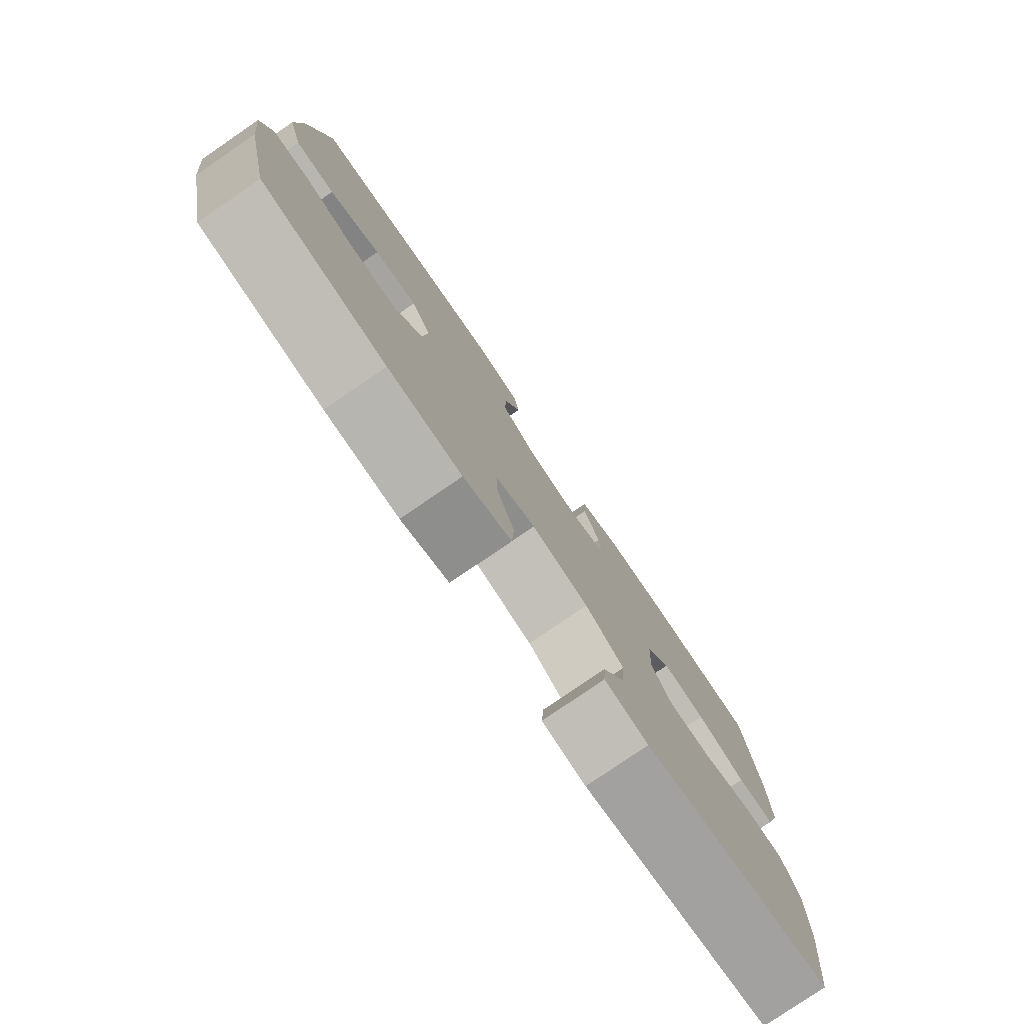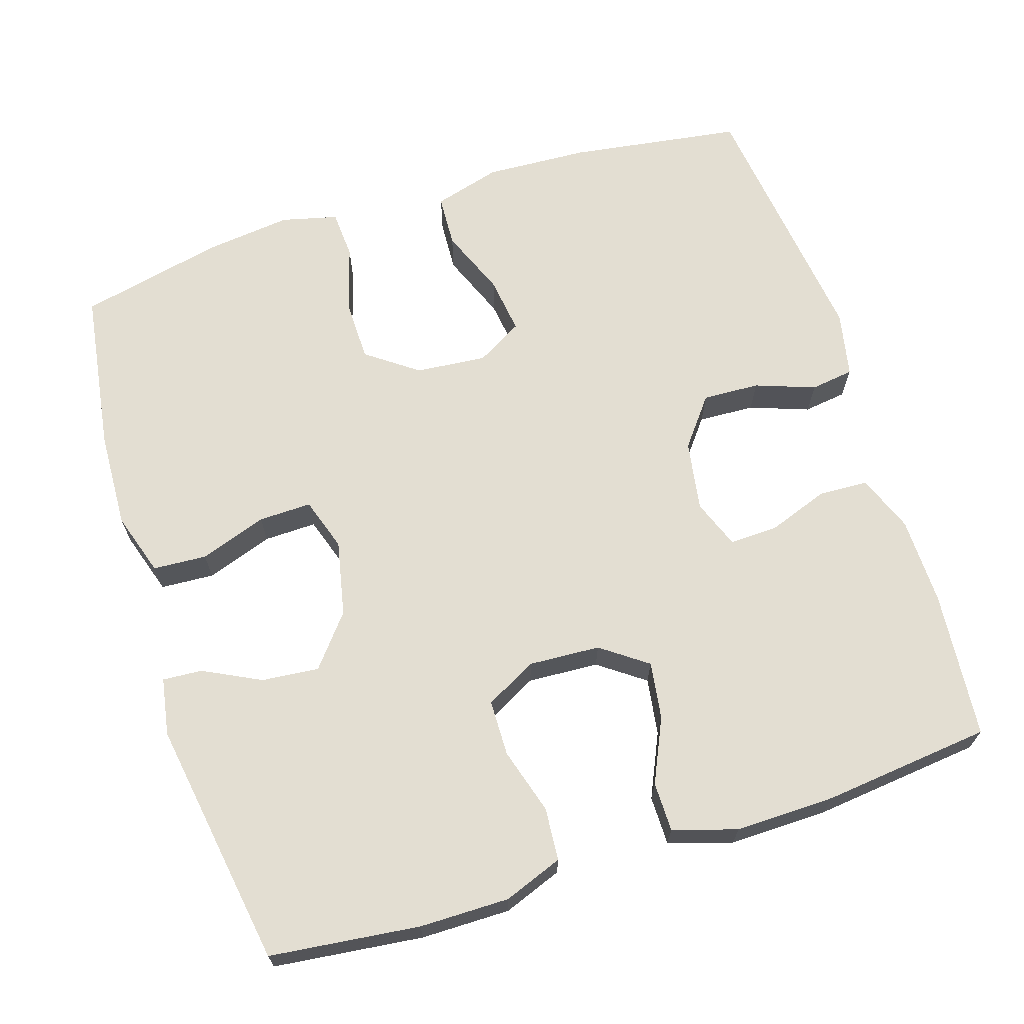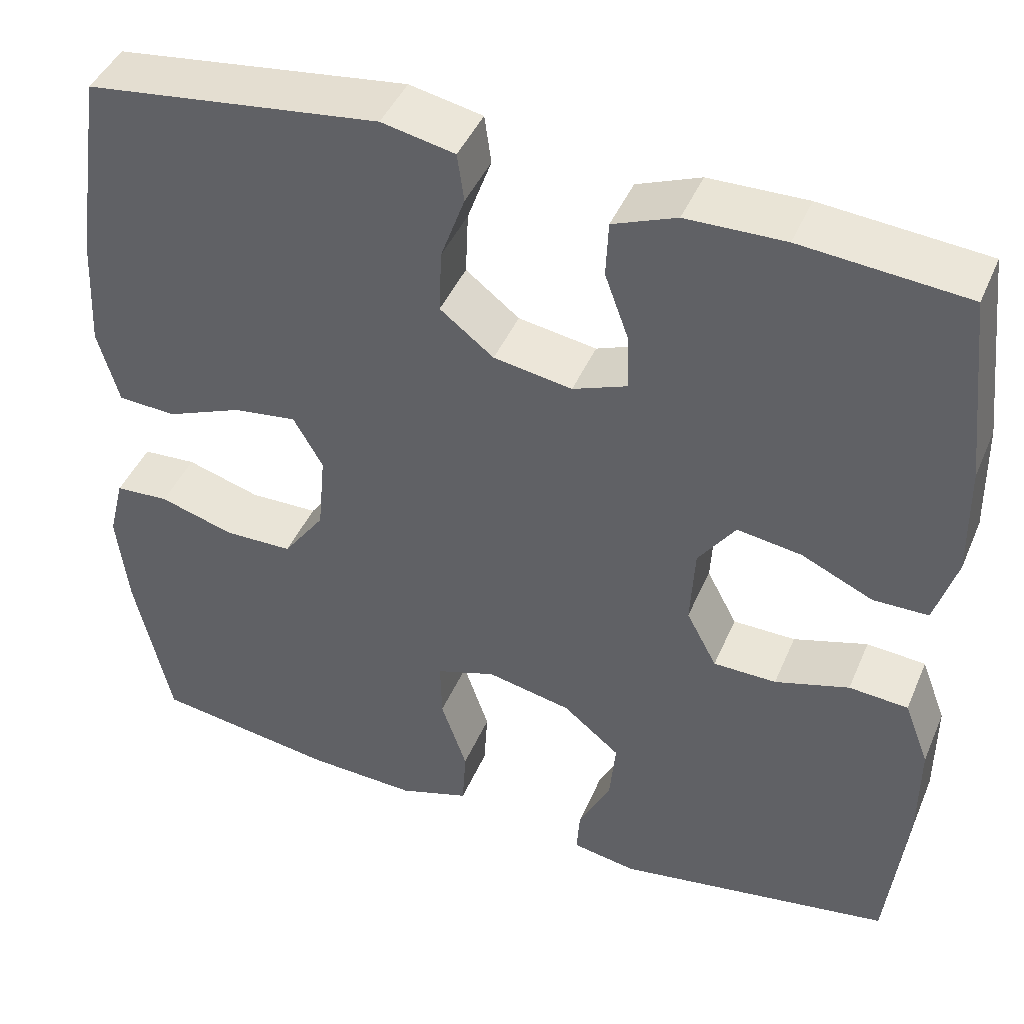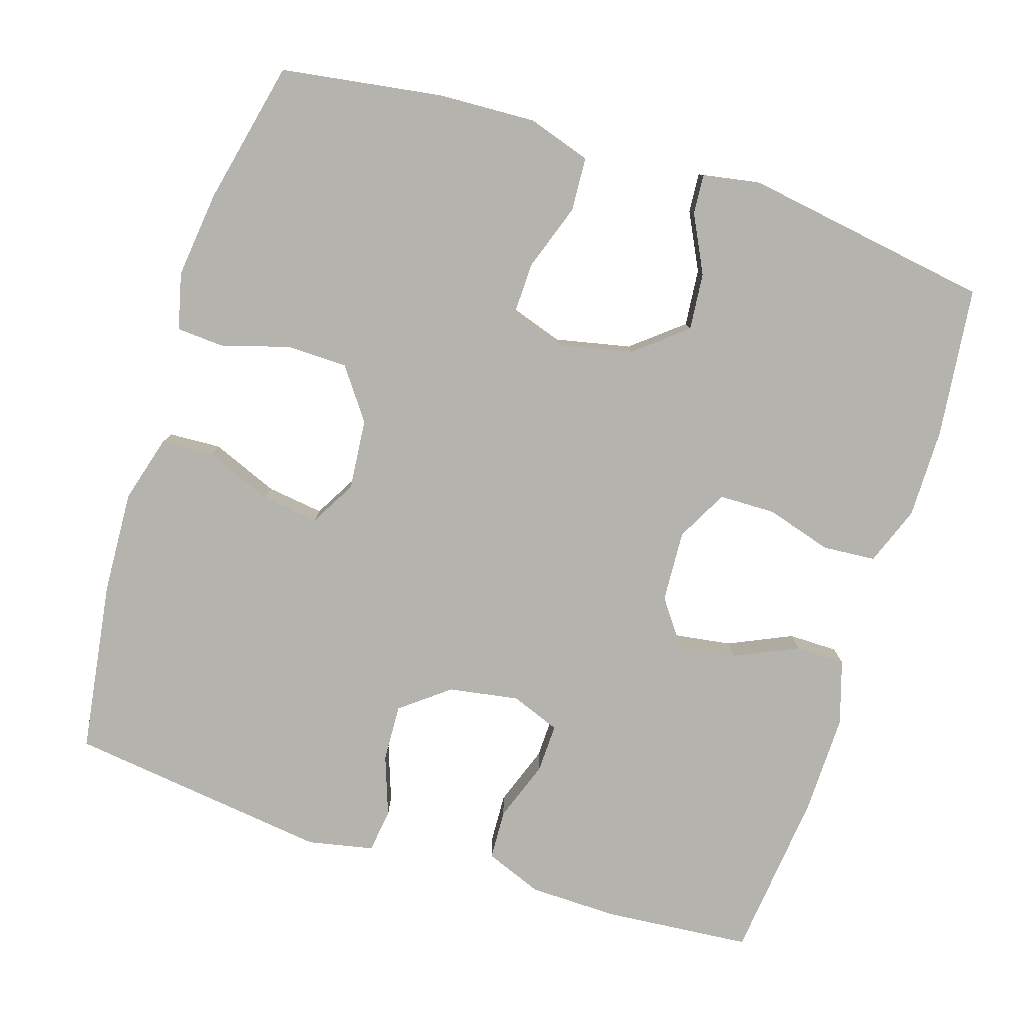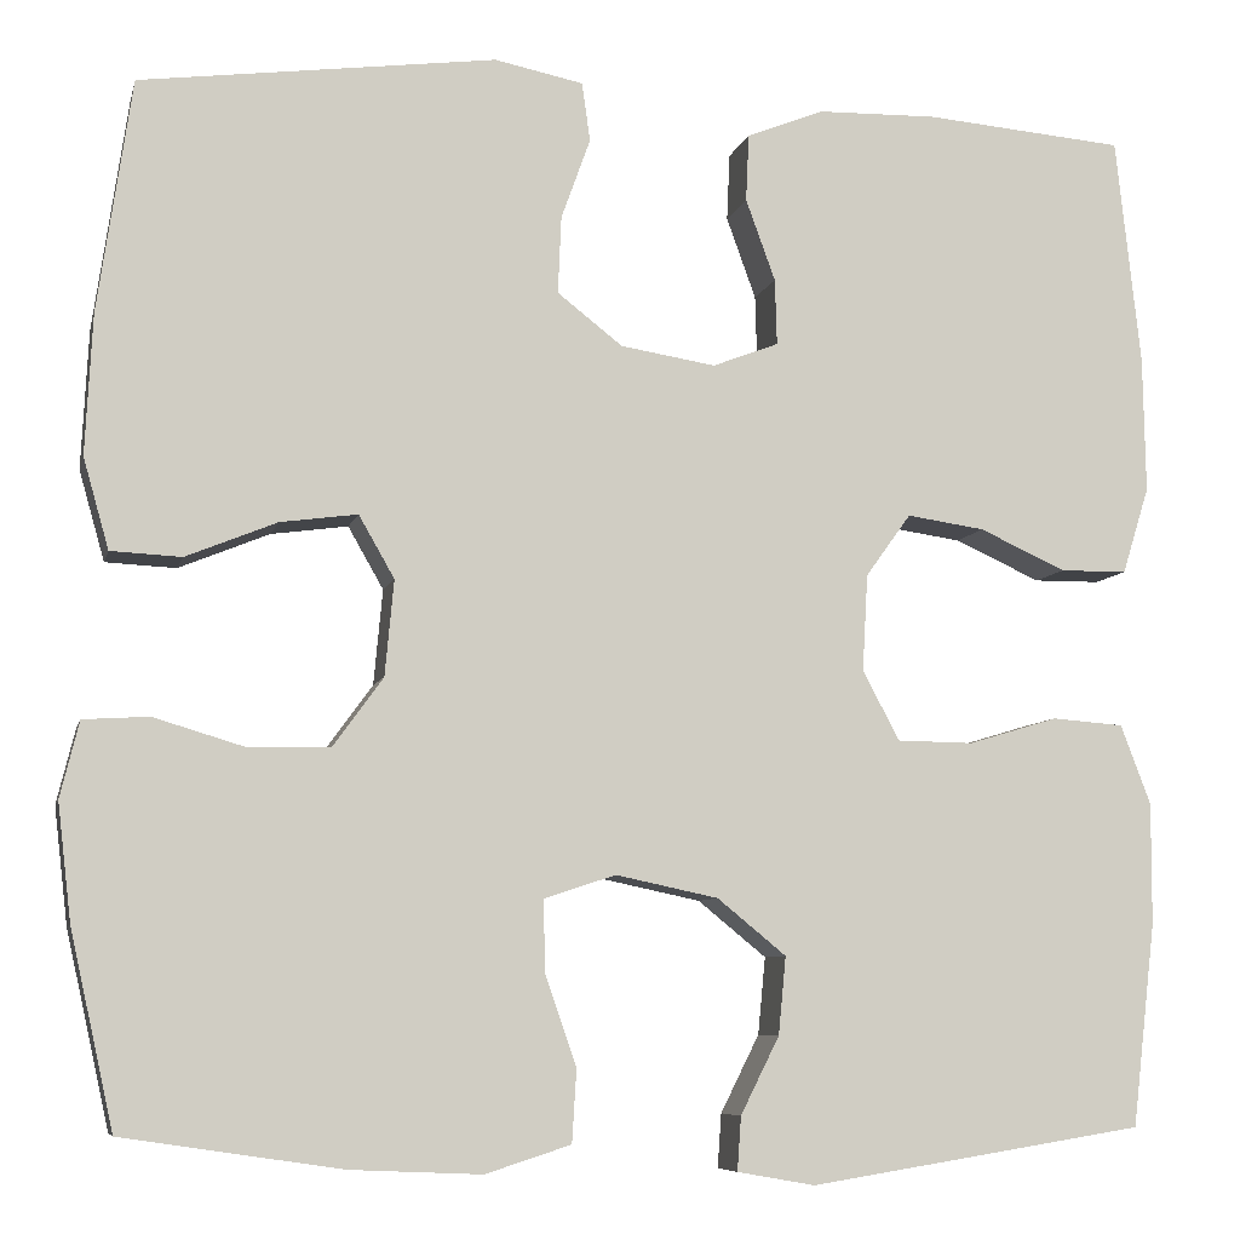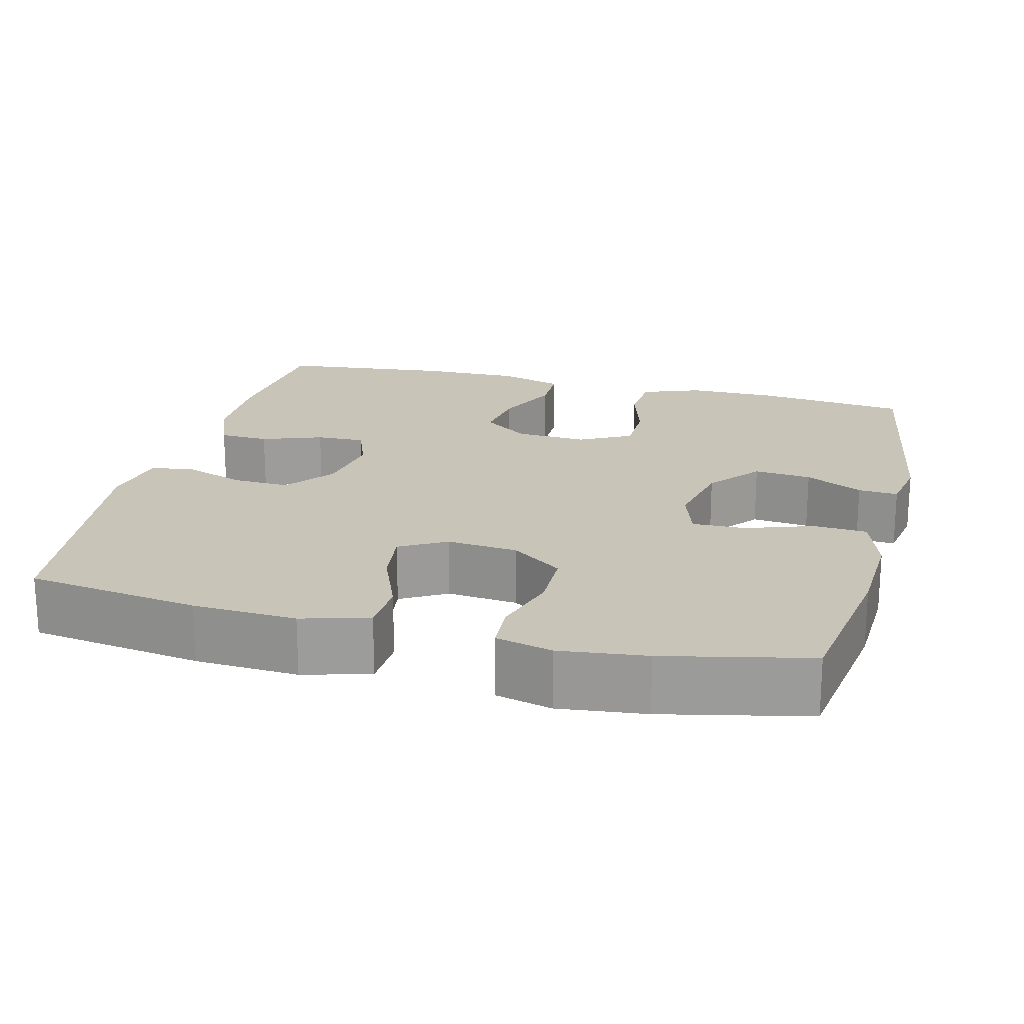
<metadata>
{"format":"obj","ext":"obj","renderer":"f3d","projection":"perspective","resolution":1024,"background":"white","views":[{"elev":-79.3,"azim":124.4,"up":"+Z"},{"elev":67.5,"azim":-107.6,"up":"+Y"},{"elev":43.6,"azim":-157.9,"up":"+Z"},{"elev":-79.9,"azim":162.4,"up":"+Y"},{"elev":-7.3,"azim":167.2,"up":"+Z"},{"elev":20.2,"azim":104.3,"up":"+Y"}]}
</metadata>
<code>
o path3706
v -0.535 0.0375 0.2789
v -0.5375 0.0375 0.1448
v -0.511 0.0375 0.05894
v -0.445 0.0375 0.05853
v -0.3596 0.0375 0.09743
v -0.2827 0.0375 0.1088
v -0.2382 0.0375 0.04701
v -0.2329 0.0375 -0.04854
v -0.2694 0.0375 -0.1172
v -0.3446 0.0375 -0.1184
v -0.4332 0.0375 -0.09192
v -0.5038 0.0375 -0.09743
v -0.5336 0.0375 -0.1764
v -0.5332 0.0375 -0.2966
v -0.5102 0.0375 -0.4972
v -0.1786 0.0375 -0.5498
v -0.1018 0.0375 -0.5362
v -0.1055 0.0375 -0.483
v -0.1439 0.0375 -0.4064
v -0.1512 0.0375 -0.3297
v -0.08323 0.0375 -0.2743
v 0.01801 0.0375 -0.2528
v 0.08892 0.0375 -0.2761
v 0.08727 0.0375 -0.347
v 0.05632 0.0375 -0.4367
v 0.06073 0.0375 -0.5085
v 0.1452 0.0375 -0.5356
v 0.2749 0.0375 -0.5298
v 0.4917 0.0375 -0.4972
v 0.5347 0.0375 -0.3039
v 0.5483 0.0375 -0.1883
v 0.5297 0.0375 -0.113
v 0.4651 0.0375 -0.1091
v 0.3764 0.0375 -0.1358
v 0.2942 0.0375 -0.1345
v 0.2447 0.0375 -0.06648
v 0.2359 0.0375 0.02825
v 0.271 0.0375 0.08987
v 0.3474 0.0375 0.07961
v 0.4374 0.0375 0.04299
v 0.5073 0.0375 0.04658
v 0.5326 0.0375 0.1361
v 0.5256 0.0375 0.2739
v 0.4917 0.0375 0.5045
v 0.1403 0.0375 0.5496
v 0.05259 0.0375 0.5317
v 0.04449 0.0375 0.4737
v 0.07324 0.0375 0.3938
v 0.07656 0.0375 0.3176
v 0.01227 0.0375 0.2674
v -0.08155 0.0375 0.2521
v -0.1468 0.0375 0.2772
v -0.1449 0.0375 0.3421
v -0.1157 0.0375 0.4229
v -0.1186 0.0375 0.4894
v -0.195 0.0375 0.5194
v -0.3128 0.0375 0.5217
v -0.5102 0.0375 0.5045
v -0.535 -0.0375 0.2789
v -0.5375 -0.0375 0.1448
v -0.511 -0.0375 0.05894
v -0.445 -0.0375 0.05853
v -0.3596 -0.0375 0.09743
v -0.2827 -0.0375 0.1088
v -0.2382 -0.0375 0.04701
v -0.2329 -0.0375 -0.04854
v -0.2694 -0.0375 -0.1172
v -0.3446 -0.0375 -0.1184
v -0.4332 -0.0375 -0.09192
v -0.5038 -0.0375 -0.09743
v -0.5336 -0.0375 -0.1764
v -0.5332 -0.0375 -0.2966
v -0.5102 -0.0375 -0.4972
v -0.1786 -0.0375 -0.5498
v -0.1018 -0.0375 -0.5362
v -0.1055 -0.0375 -0.483
v -0.1439 -0.0375 -0.4064
v -0.1512 -0.0375 -0.3297
v -0.08323 -0.0375 -0.2743
v 0.01801 -0.0375 -0.2528
v 0.08892 -0.0375 -0.2761
v 0.08727 -0.0375 -0.347
v 0.05632 -0.0375 -0.4367
v 0.06073 -0.0375 -0.5085
v 0.1452 -0.0375 -0.5356
v 0.2749 -0.0375 -0.5298
v 0.4917 -0.0375 -0.4972
v 0.5347 -0.0375 -0.3039
v 0.5483 -0.0375 -0.1883
v 0.5297 -0.0375 -0.113
v 0.4651 -0.0375 -0.1091
v 0.3764 -0.0375 -0.1358
v 0.2942 -0.0375 -0.1345
v 0.2447 -0.0375 -0.06648
v 0.2359 -0.0375 0.02825
v 0.271 -0.0375 0.08987
v 0.3474 -0.0375 0.07961
v 0.4374 -0.0375 0.04299
v 0.5073 -0.0375 0.04658
v 0.5326 -0.0375 0.1361
v 0.5256 -0.0375 0.2739
v 0.4917 -0.0375 0.5045
v 0.1403 -0.0375 0.5496
v 0.05259 -0.0375 0.5317
v 0.04449 -0.0375 0.4737
v 0.07324 -0.0375 0.3938
v 0.07656 -0.0375 0.3176
v 0.01227 -0.0375 0.2674
v -0.08155 -0.0375 0.2521
v -0.1468 -0.0375 0.2772
v -0.1449 -0.0375 0.3421
v -0.1157 -0.0375 0.4229
v -0.1186 -0.0375 0.4894
v -0.195 -0.0375 0.5194
v -0.3128 -0.0375 0.5217
v -0.5102 -0.0375 0.5045
v -0.1786 0.0375 -0.5498
v -0.1018 0.0375 -0.5362
v -0.1018 0.0375 -0.5362
v -0.1055 0.0375 -0.483
v 0.06073 0.0375 -0.5085
v 0.06073 0.0375 -0.5085
v 0.1452 0.0375 -0.5356
v 0.2749 0.0375 -0.5298
v -0.5102 0.0375 -0.4972
v -0.5102 0.0375 -0.4972
v 0.05632 0.0375 -0.4367
v 0.4917 0.0375 -0.4972
v 0.4917 0.0375 -0.4972
v -0.1439 0.0375 -0.4064
v 0.08727 0.0375 -0.347
v 0.5347 0.0375 -0.3039
v -0.5332 0.0375 -0.2966
v -0.1512 0.0375 -0.3297
v 0.08892 0.0375 -0.2761
v 0.08892 0.0375 -0.2761
v -0.08323 0.0375 -0.2743
v 0.5483 0.0375 -0.1883
v -0.5336 0.0375 -0.1764
v 0.01801 0.0375 -0.2528
v 0.5297 0.0375 -0.113
v 0.5297 0.0375 -0.113
v -0.5038 0.0375 -0.09743
v -0.5038 0.0375 -0.09743
v 0.3764 0.0375 -0.1358
v 0.2942 0.0375 -0.1345
v 0.4651 0.0375 -0.1091
v -0.2694 0.0375 -0.1172
v -0.2694 0.0375 -0.1172
v -0.3446 0.0375 -0.1184
v 0.2447 0.0375 -0.06648
v -0.4332 0.0375 -0.09192
v -0.2329 0.0375 -0.04854
v 0.2359 0.0375 0.02825
v -0.2382 0.0375 0.04701
v 0.271 0.0375 0.08987
v 0.271 0.0375 0.08987
v 0.3474 0.0375 0.07961
v 0.4374 0.0375 0.04299
v 0.5073 0.0375 0.04658
v 0.5073 0.0375 0.04658
v 0.5326 0.0375 0.1361
v -0.2827 0.0375 0.1088
v -0.2827 0.0375 0.1088
v -0.511 0.0375 0.05894
v -0.511 0.0375 0.05894
v -0.445 0.0375 0.05853
v -0.3596 0.0375 0.09743
v -0.5375 0.0375 0.1448
v 0.5256 0.0375 0.2739
v -0.535 0.0375 0.2789
v -0.08155 0.0375 0.2521
v -0.1468 0.0375 0.2772
v -0.1468 0.0375 0.2772
v 0.01227 0.0375 0.2674
v 0.07656 0.0375 0.3176
v -0.1449 0.0375 0.3421
v 0.07324 0.0375 0.3938
v -0.1157 0.0375 0.4229
v 0.04449 0.0375 0.4737
v -0.1186 0.0375 0.4894
v -0.1186 0.0375 0.4894
v 0.05259 0.0375 0.5317
v 0.05259 0.0375 0.5317
v 0.4917 0.0375 0.5045
v 0.4917 0.0375 0.5045
v -0.5102 0.0375 0.5045
v -0.5102 0.0375 0.5045
v -0.195 0.0375 0.5194
v -0.3128 0.0375 0.5217
v 0.1403 0.0375 0.5496
v -0.1786 -0.0375 -0.5498
v -0.1018 -0.0375 -0.5362
v -0.1018 -0.0375 -0.5362
v -0.1055 -0.0375 -0.483
v 0.06073 -0.0375 -0.5085
v 0.06073 -0.0375 -0.5085
v 0.1452 -0.0375 -0.5356
v 0.2749 -0.0375 -0.5298
v -0.5102 -0.0375 -0.4972
v -0.5102 -0.0375 -0.4972
v 0.05632 -0.0375 -0.4367
v 0.4917 -0.0375 -0.4972
v 0.4917 -0.0375 -0.4972
v -0.1439 -0.0375 -0.4064
v 0.08727 -0.0375 -0.347
v 0.5347 -0.0375 -0.3039
v -0.5332 -0.0375 -0.2966
v -0.1512 -0.0375 -0.3297
v 0.08892 -0.0375 -0.2761
v 0.08892 -0.0375 -0.2761
v -0.08323 -0.0375 -0.2743
v 0.5483 -0.0375 -0.1883
v -0.5336 -0.0375 -0.1764
v 0.01801 -0.0375 -0.2528
v 0.5297 -0.0375 -0.113
v 0.5297 -0.0375 -0.113
v -0.5038 -0.0375 -0.09743
v -0.5038 -0.0375 -0.09743
v 0.3764 -0.0375 -0.1358
v 0.2942 -0.0375 -0.1345
v 0.4651 -0.0375 -0.1091
v -0.2694 -0.0375 -0.1172
v -0.2694 -0.0375 -0.1172
v -0.3446 -0.0375 -0.1184
v 0.2447 -0.0375 -0.06648
v -0.4332 -0.0375 -0.09192
v -0.2329 -0.0375 -0.04854
v 0.2359 -0.0375 0.02825
v -0.2382 -0.0375 0.04701
v 0.271 -0.0375 0.08987
v 0.271 -0.0375 0.08987
v 0.3474 -0.0375 0.07961
v 0.4374 -0.0375 0.04299
v 0.5073 -0.0375 0.04658
v 0.5073 -0.0375 0.04658
v 0.5326 -0.0375 0.1361
v -0.2827 -0.0375 0.1088
v -0.2827 -0.0375 0.1088
v -0.511 -0.0375 0.05894
v -0.511 -0.0375 0.05894
v -0.445 -0.0375 0.05853
v -0.3596 -0.0375 0.09743
v -0.5375 -0.0375 0.1448
v 0.5256 -0.0375 0.2739
v -0.535 -0.0375 0.2789
v -0.08155 -0.0375 0.2521
v -0.1468 -0.0375 0.2772
v -0.1468 -0.0375 0.2772
v 0.01227 -0.0375 0.2674
v 0.07656 -0.0375 0.3176
v -0.1449 -0.0375 0.3421
v 0.07324 -0.0375 0.3938
v -0.1157 -0.0375 0.4229
v 0.04449 -0.0375 0.4737
v -0.1186 -0.0375 0.4894
v -0.1186 -0.0375 0.4894
v 0.05259 -0.0375 0.5317
v 0.05259 -0.0375 0.5317
v 0.4917 -0.0375 0.5045
v 0.4917 -0.0375 0.5045
v -0.5102 -0.0375 0.5045
v -0.5102 -0.0375 0.5045
v -0.195 -0.0375 0.5194
v -0.3128 -0.0375 0.5217
v 0.1403 -0.0375 0.5496
f 264 252 254
f 222 213 216
f 247 248 230
f 243 244 242
f 195 205 192
f 213 220 207
f 238 248 246
f 200 209 208
f 220 221 199
f 251 260 253
f 253 260 266
f 250 231 251
f 247 229 250
f 228 229 230
f 230 248 238
f 246 248 252
f 246 265 262
f 233 234 237
f 215 229 228
f 202 198 206
f 210 226 215
f 260 251 245
f 225 227 214
f 245 231 233
f 208 225 214
f 205 209 200
f 198 199 206
f 215 226 229
f 238 246 243
f 253 266 255
f 196 198 202
f 220 199 207
f 225 209 223
f 223 212 228
f 208 209 225
f 255 266 258
f 226 210 221
f 199 221 206
f 206 221 210
f 231 245 251
f 242 244 240
f 245 233 237
f 195 192 193
f 203 207 199
f 264 254 256
f 229 231 250
f 230 229 247
f 244 243 246
f 212 215 228
f 220 213 222
f 265 252 264
f 237 234 235
f 246 252 265
f 214 227 218
f 209 212 223
f 192 205 200
f 16 119 194 74
f 17 18 76 75
f 122 27 85 197
f 27 28 86 85
f 126 16 74 201
f 25 26 84 83
f 28 129 204 86
f 18 19 77 76
f 24 25 83 82
f 29 30 88 87
f 14 15 73 72
f 19 20 78 77
f 136 24 82 211
f 20 21 79 78
f 30 31 89 88
f 13 14 72 71
f 22 23 81 80
f 21 22 80 79
f 31 142 217 89
f 144 13 71 219
f 34 35 93 92
f 33 34 92 91
f 32 33 91 90
f 149 10 68 224
f 35 36 94 93
f 11 12 70 69
f 10 11 69 68
f 8 9 67 66
f 36 37 95 94
f 7 8 66 65
f 37 157 232 95
f 39 40 98 97
f 40 161 236 98
f 41 42 100 99
f 164 7 65 239
f 166 4 62 241
f 4 5 63 62
f 2 3 61 60
f 38 39 97 96
f 5 6 64 63
f 42 43 101 100
f 1 2 60 59
f 51 174 249 109
f 50 51 109 108
f 49 50 108 107
f 52 53 111 110
f 48 49 107 106
f 53 54 112 111
f 47 48 106 105
f 54 182 257 112
f 184 47 105 259
f 43 186 261 101
f 188 1 59 263
f 55 56 114 113
f 57 58 116 115
f 56 57 115 114
f 45 46 104 103
f 44 45 103 102
f 189 179 177
f 147 141 138
f 172 155 173
f 168 167 169
f 120 117 130
f 138 132 145
f 163 171 173
f 125 133 134
f 145 124 146
f 176 178 185
f 178 191 185
f 175 176 156
f 172 175 154
f 153 155 154
f 155 163 173
f 171 177 173
f 171 187 190
f 158 162 159
f 140 153 154
f 127 131 123
f 135 140 151
f 185 170 176
f 150 139 152
f 170 158 156
f 133 139 150
f 130 125 134
f 123 131 124
f 140 154 151
f 163 168 171
f 178 180 191
f 121 127 123
f 145 132 124
f 150 148 134
f 148 153 137
f 133 150 134
f 180 183 191
f 151 146 135
f 124 131 146
f 131 135 146
f 156 176 170
f 167 165 169
f 170 162 158
f 120 118 117
f 128 124 132
f 189 181 179
f 154 175 156
f 155 172 154
f 169 171 168
f 137 153 140
f 145 147 138
f 190 189 177
f 162 160 159
f 171 190 177
f 139 143 152
f 134 148 137
f 117 125 130

</code>
